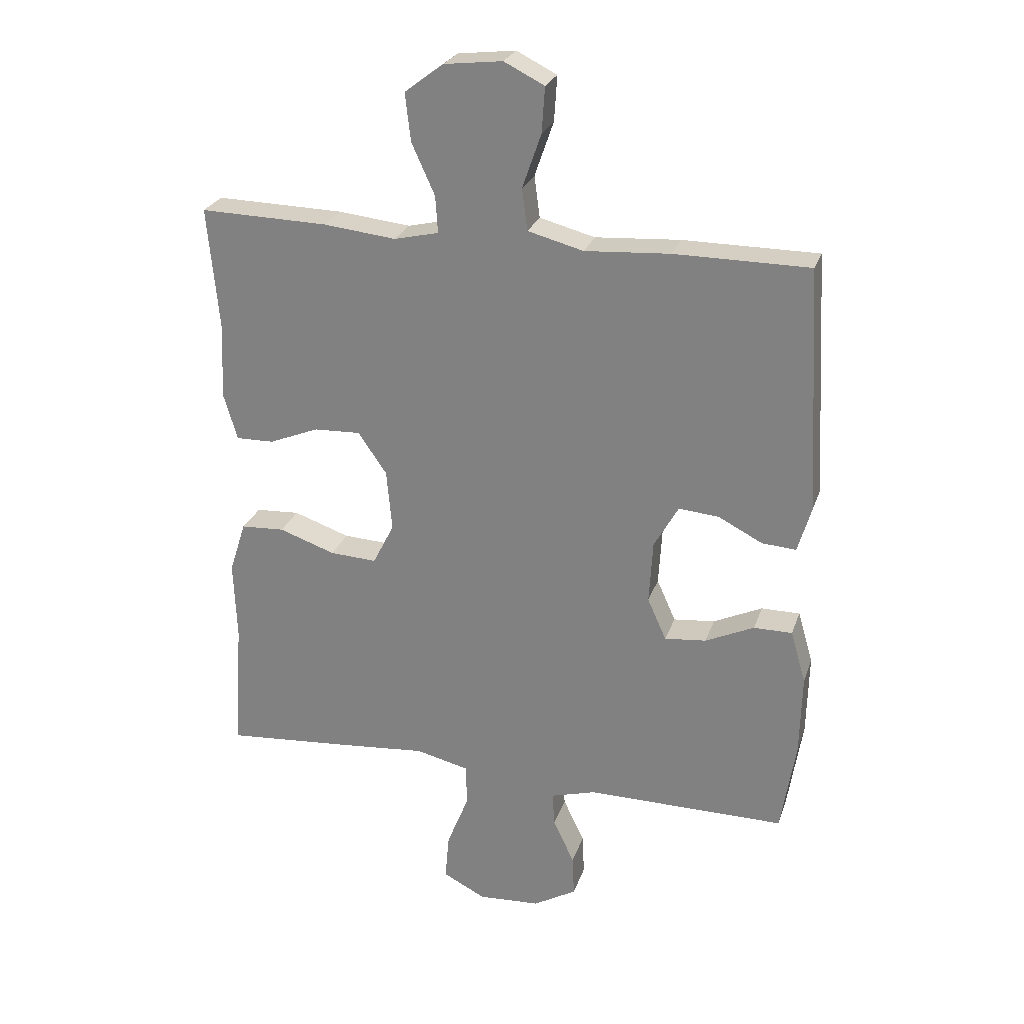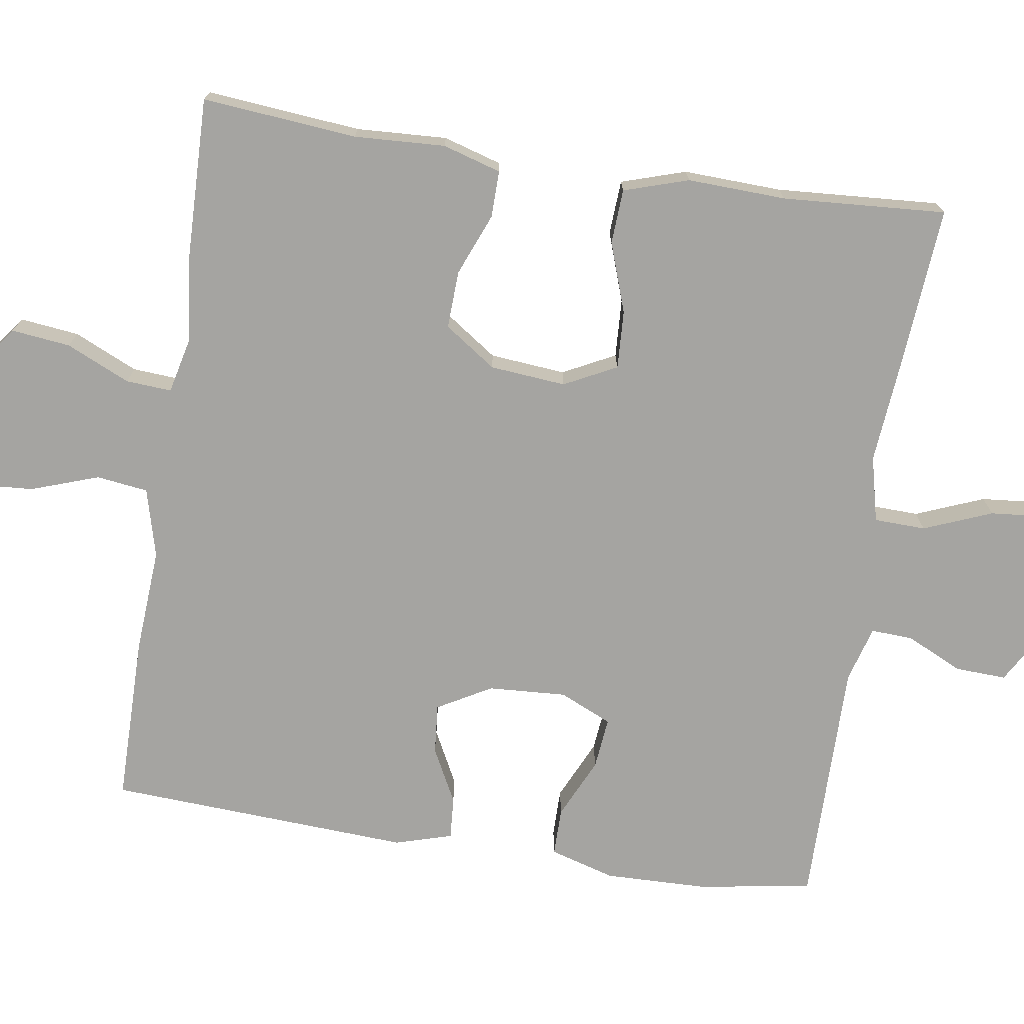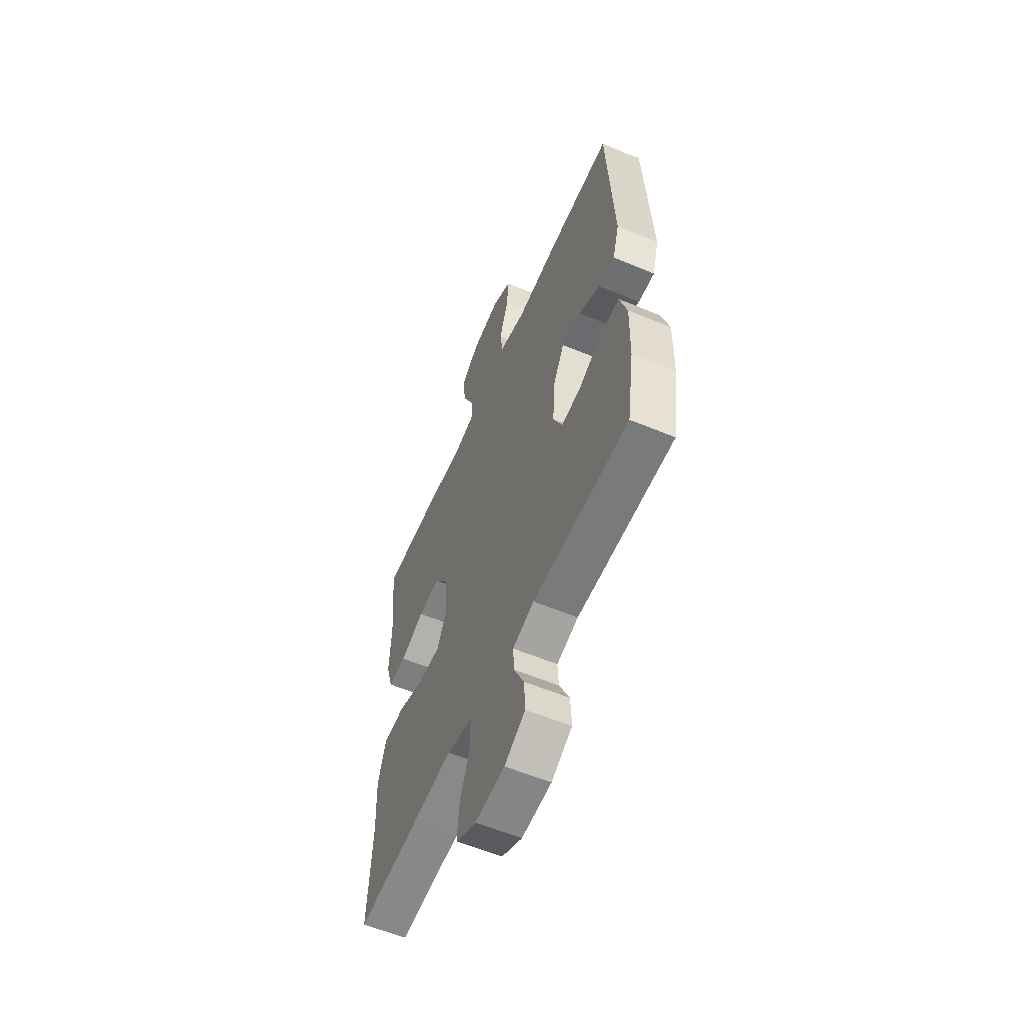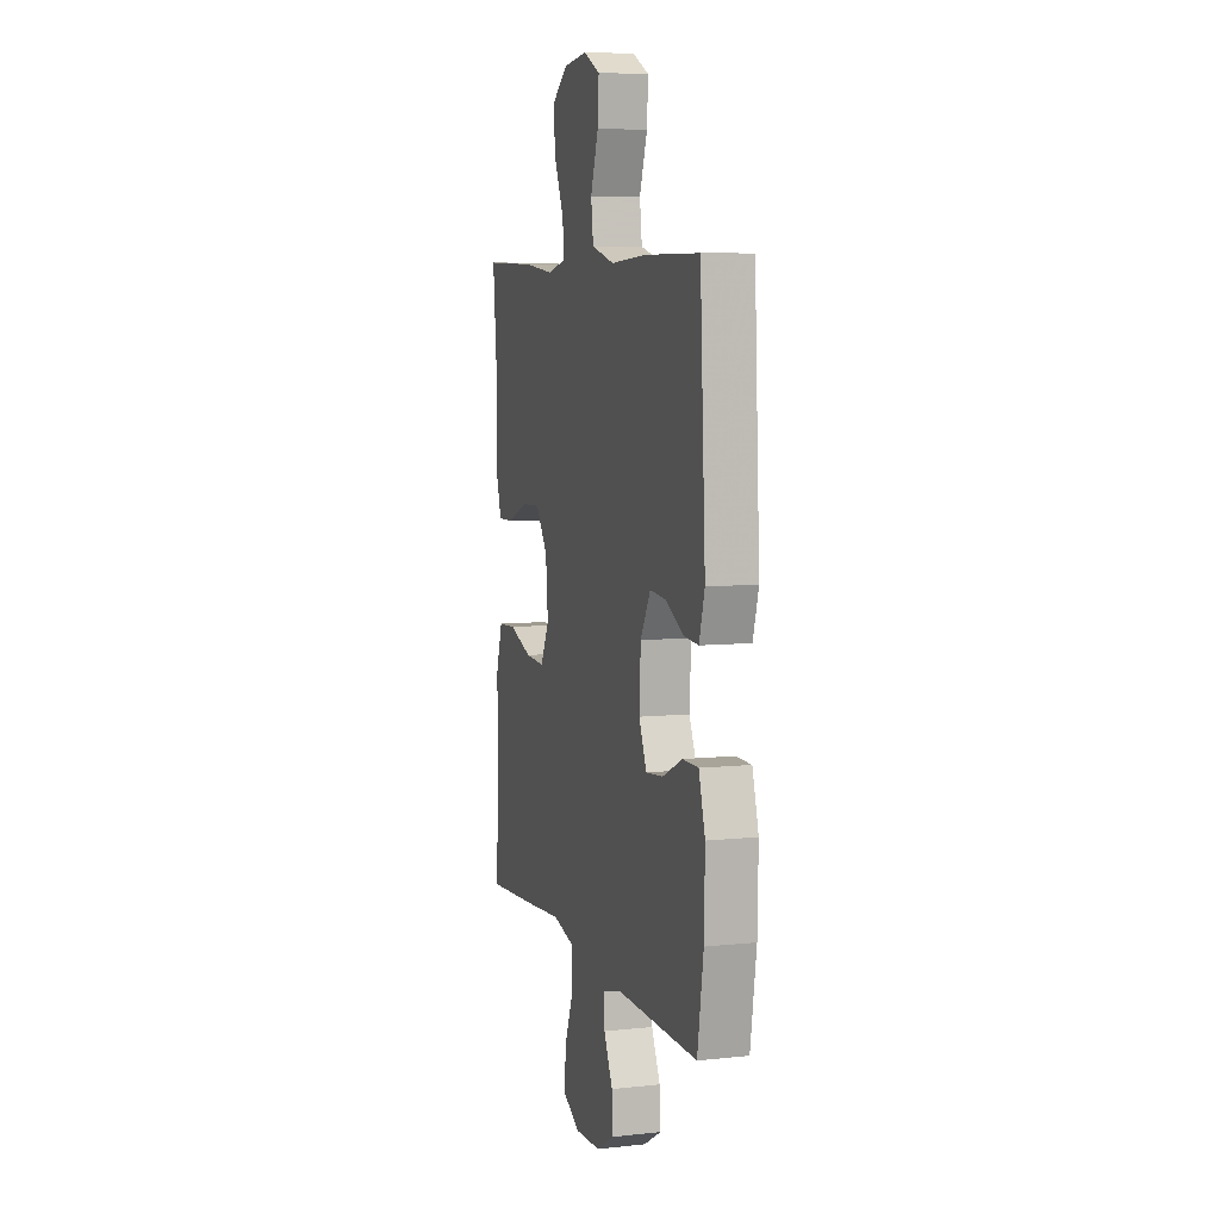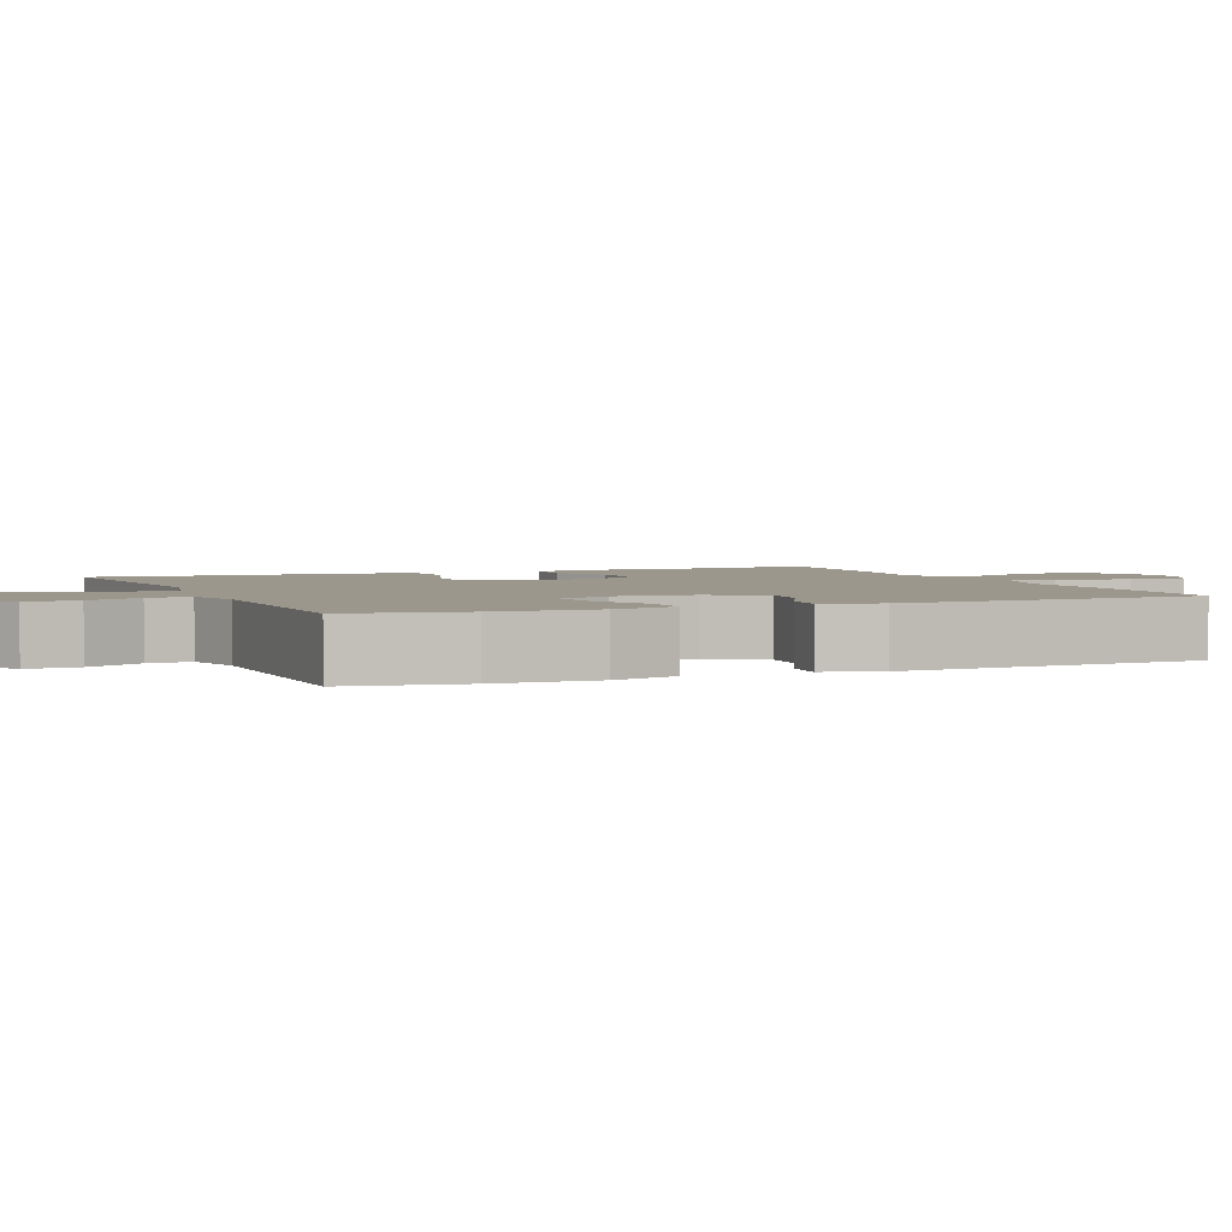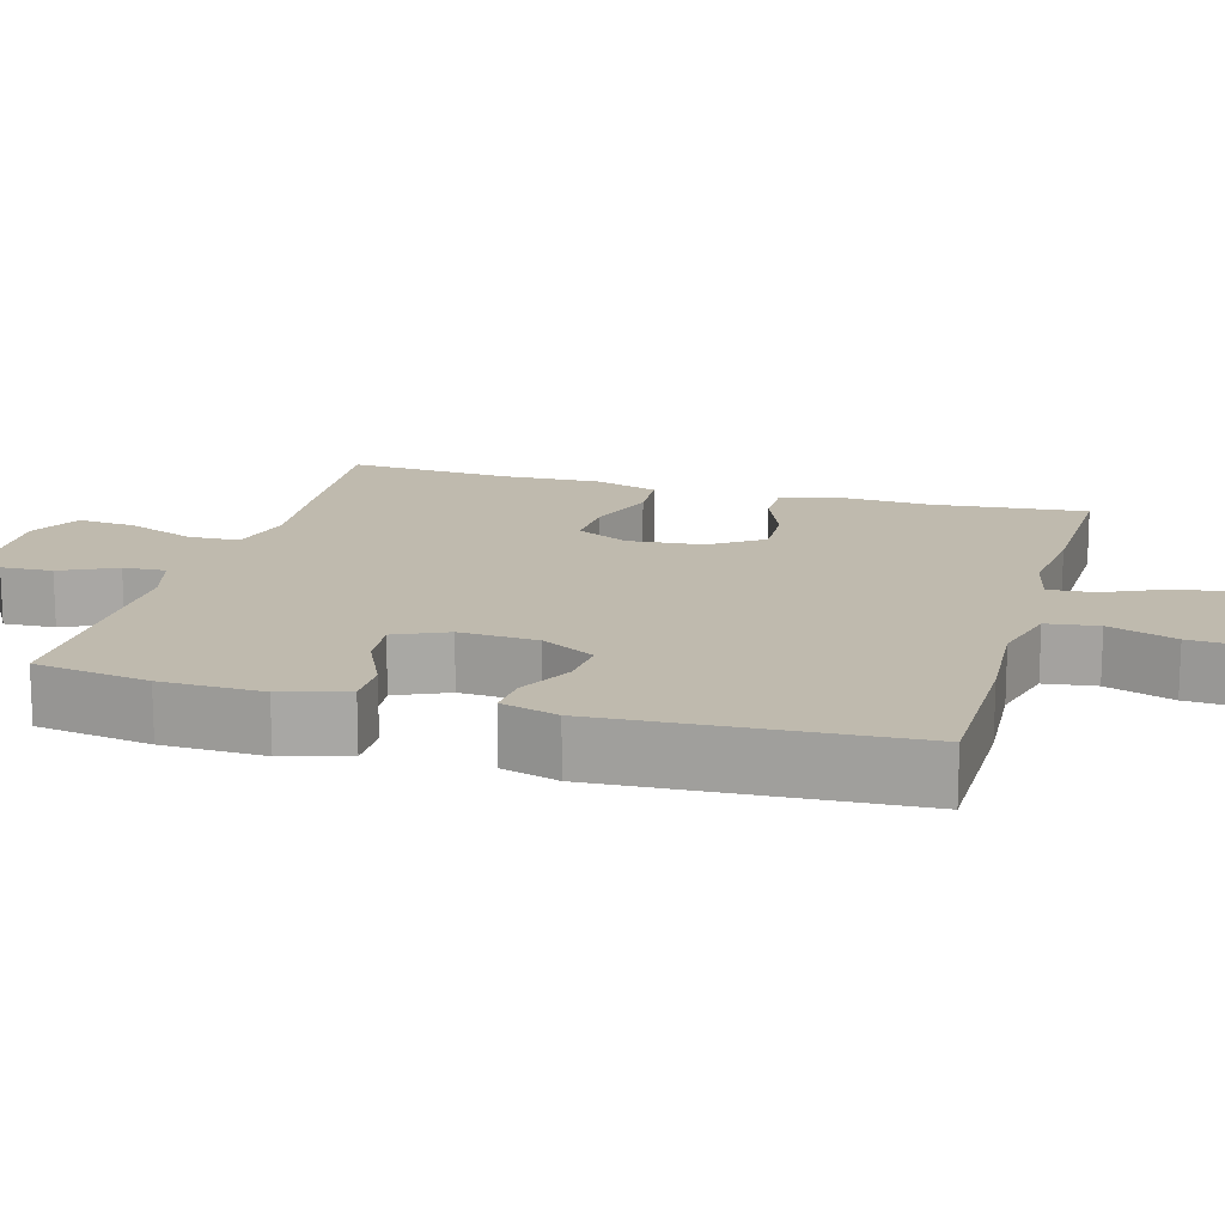
<metadata>
{"format":"obj","ext":"obj","renderer":"f3d","projection":"perspective","resolution":1024,"background":"white","views":[{"elev":25.7,"azim":-163.4,"up":"+Z"},{"elev":-73.2,"azim":81.3,"up":"+Y"},{"elev":-58.4,"azim":-113.3,"up":"+Z"},{"elev":7.1,"azim":-107.0,"up":"+Z"},{"elev":2.9,"azim":-112.8,"up":"+Y"},{"elev":15.5,"azim":-74.2,"up":"+Y"}]}
</metadata>
<code>
v -0.5 0.07 0.5
v -0.279 0.07 0.501
v -0.14 0.07 0.492
v -0.049 0.07 0.516
v -0.04 0.07 0.584
v -0.071 0.07 0.673
v -0.076 0.07 0.747
v -0.01 0.07 0.78
v 0.085 0.07 0.769
v 0.149 0.07 0.721
v 0.14 0.07 0.643
v 0.102 0.07 0.559
v 0.098 0.07 0.499
v 0.171 0.07 0.482
v 0.29 0.07 0.495
v 0.5 0.07 0.5
v 0.481 0.07 0.296
v 0.487 0.07 0.176
v 0.464 0.07 0.099
v 0.402 0.07 0.1
v 0.32 0.07 0.133
v 0.244 0.07 0.136
v 0.197 0.07 0.068
v 0.188 0.07 -0.032
v 0.223 0.07 -0.101
v 0.3 0.07 -0.097
v 0.392 0.07 -0.065
v 0.464 0.07 -0.069
v 0.491 0.07 -0.154
v 0.486 0.07 -0.284
v 0.5 0.07 -0.5
v 0.284 0.07 -0.483
v 0.149 0.07 -0.471
v 0.062 0.07 -0.492
v 0.06 0.07 -0.56
v 0.096 0.07 -0.65
v 0.103 0.07 -0.727
v 0.033 0.07 -0.763
v -0.069 0.07 -0.757
v -0.14 0.07 -0.716
v -0.137 0.07 -0.648
v -0.102 0.07 -0.575
v -0.099 0.07 -0.519
v -0.173 0.07 -0.498
v -0.5 0.07 -0.5
v -0.524 0.07 -0.348
v -0.527 0.07 -0.214
v -0.502 0.07 -0.128
v -0.439 0.07 -0.128
v -0.359 0.07 -0.165
v -0.291 0.07 -0.172
v -0.26 0.07 -0.103
v -0.266 0.07 0
v -0.306 0.07 0.071
v -0.372 0.07 0.065
v -0.444 0.07 0.028
v -0.5 0.07 0.024
v -0.522 0.07 0.099
v -0.5 0 0.5
v -0.279 0 0.501
v -0.14 0 0.492
v -0.049 0 0.516
v -0.04 0 0.584
v -0.071 0 0.673
v -0.076 0 0.747
v -0.01 0 0.78
v 0.085 0 0.769
v 0.149 0 0.721
v 0.14 0 0.643
v 0.102 0 0.559
v 0.098 0 0.499
v 0.171 0 0.482
v 0.29 0 0.495
v 0.5 0 0.5
v 0.481 0 0.296
v 0.487 0 0.176
v 0.464 0 0.099
v 0.402 0 0.1
v 0.32 0 0.133
v 0.244 0 0.136
v 0.197 0 0.068
v 0.188 0 -0.032
v 0.223 0 -0.101
v 0.3 0 -0.097
v 0.392 0 -0.065
v 0.464 0 -0.069
v 0.491 0 -0.154
v 0.486 0 -0.284
v 0.5 0 -0.5
v 0.284 0 -0.483
v 0.149 0 -0.471
v 0.062 0 -0.492
v 0.06 0 -0.56
v 0.096 0 -0.65
v 0.103 0 -0.727
v 0.033 0 -0.763
v -0.069 0 -0.757
v -0.14 0 -0.716
v -0.137 0 -0.648
v -0.102 0 -0.575
v -0.099 0 -0.519
v -0.173 0 -0.498
v -0.5 0 -0.5
v -0.524 0 -0.348
v -0.527 0 -0.214
v -0.502 0 -0.128
v -0.439 0 -0.128
v -0.359 0 -0.165
v -0.291 0 -0.172
v -0.26 0 -0.103
v -0.266 0 0
v -0.306 0 0.071
v -0.372 0 0.065
v -0.444 0 0.028
v -0.5 0 0.024
v -0.522 0 0.099
f 1 2 3
f 58 1 3
f 57 58 3
f 56 57 3
f 55 56 3
f 54 55 3 4
f 53 54 4
f 52 53 4
f 48 49 50
f 47 48 50
f 46 47 50
f 45 46 50
f 44 45 50
f 43 44 50 51
f 40 41 42
f 39 40 42
f 38 39 42
f 37 38 42
f 36 37 42
f 35 36 42
f 34 35 42 43
f 43 51 52
f 34 43 52
f 33 34 52
f 32 33 52
f 31 32 52
f 30 31 52
f 28 29 30
f 27 28 30
f 26 27 30
f 19 20 21
f 18 19 21
f 17 18 21
f 17 21 22
f 16 17 22
f 15 16 22
f 14 15 22
f 13 14 22 23
f 10 11 12
f 9 10 12
f 8 9 12
f 7 8 12
f 6 7 12
f 5 6 12
f 4 5 12 13
f 13 23 24
f 4 13 24
f 52 4 24
f 25 26 30
f 52 24 25
f 25 30 52
f 61 60 59
f 61 59 116
f 61 116 115
f 61 115 114
f 61 114 113
f 62 61 113 112
f 62 112 111
f 62 111 110
f 108 107 106
f 108 106 105
f 108 105 104
f 108 104 103
f 108 103 102
f 109 108 102 101
f 100 99 98
f 100 98 97
f 100 97 96
f 100 96 95
f 100 95 94
f 100 94 93
f 101 100 93 92
f 110 109 101
f 110 101 92
f 110 92 91
f 110 91 90
f 110 90 89
f 110 89 88
f 88 87 86
f 88 86 85
f 88 85 84
f 79 78 77
f 79 77 76
f 79 76 75
f 80 79 75
f 80 75 74
f 80 74 73
f 80 73 72
f 81 80 72 71
f 70 69 68
f 70 68 67
f 70 67 66
f 70 66 65
f 70 65 64
f 70 64 63
f 71 70 63 62
f 82 81 71
f 82 71 62
f 82 62 110
f 88 84 83
f 83 82 110
f 110 88 83
f 1 59 60 2
f 2 60 61 3
f 3 61 62 4
f 4 62 63 5
f 5 63 64 6
f 6 64 65 7
f 7 65 66 8
f 8 66 67 9
f 9 67 68 10
f 10 68 69 11
f 11 69 70 12
f 12 70 71 13
f 13 71 72 14
f 14 72 73 15
f 15 73 74 16
f 16 74 75 17
f 17 75 76 18
f 18 76 77 19
f 19 77 78 20
f 20 78 79 21
f 21 79 80 22
f 22 80 81 23
f 23 81 82 24
f 24 82 83 25
f 25 83 84 26
f 26 84 85 27
f 27 85 86 28
f 28 86 87 29
f 29 87 88 30
f 30 88 89 31
f 31 89 90 32
f 32 90 91 33
f 33 91 92 34
f 34 92 93 35
f 35 93 94 36
f 36 94 95 37
f 37 95 96 38
f 38 96 97 39
f 39 97 98 40
f 40 98 99 41
f 41 99 100 42
f 42 100 101 43
f 43 101 102 44
f 44 102 103 45
f 45 103 104 46
f 46 104 105 47
f 47 105 106 48
f 48 106 107 49
f 49 107 108 50
f 50 108 109 51
f 51 109 110 52
f 52 110 111 53
f 53 111 112 54
f 54 112 113 55
f 55 113 114 56
f 56 114 115 57
f 57 115 116 58
f 58 116 59 1

</code>
